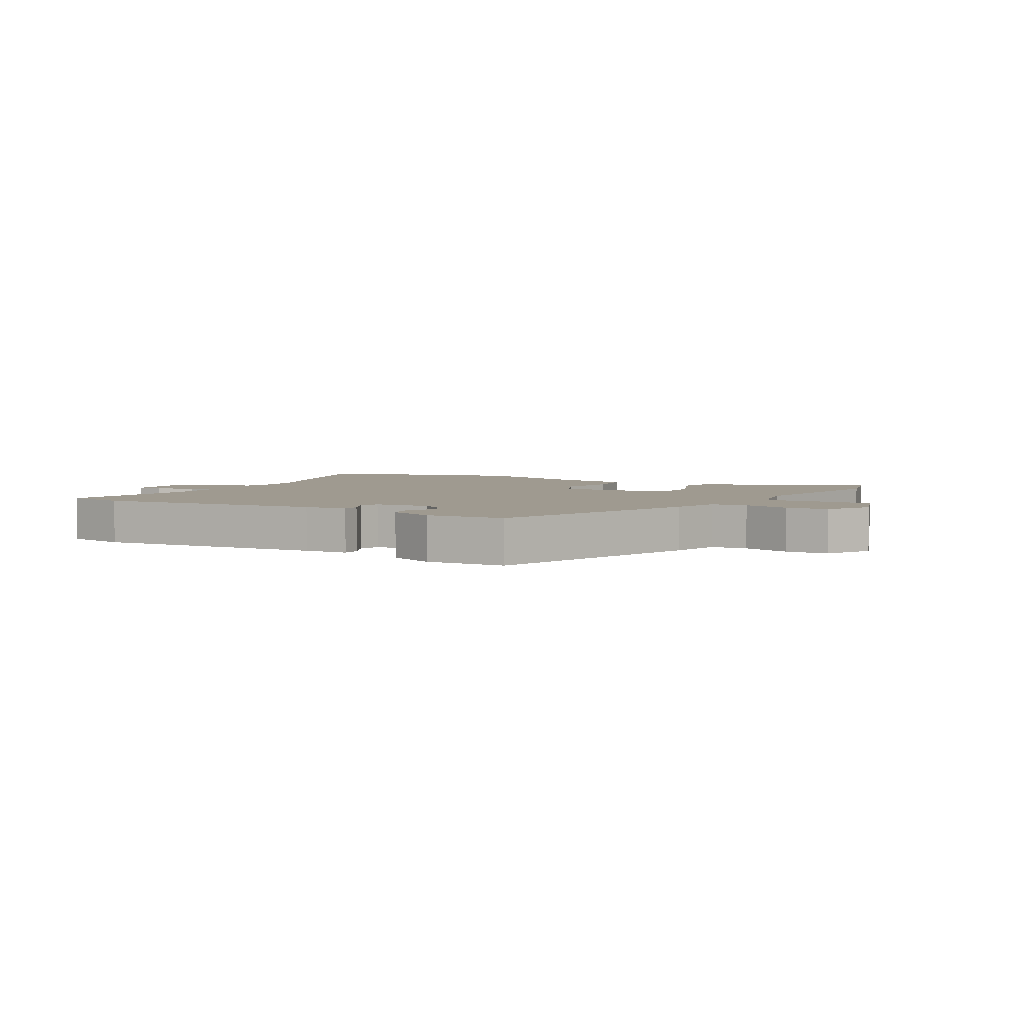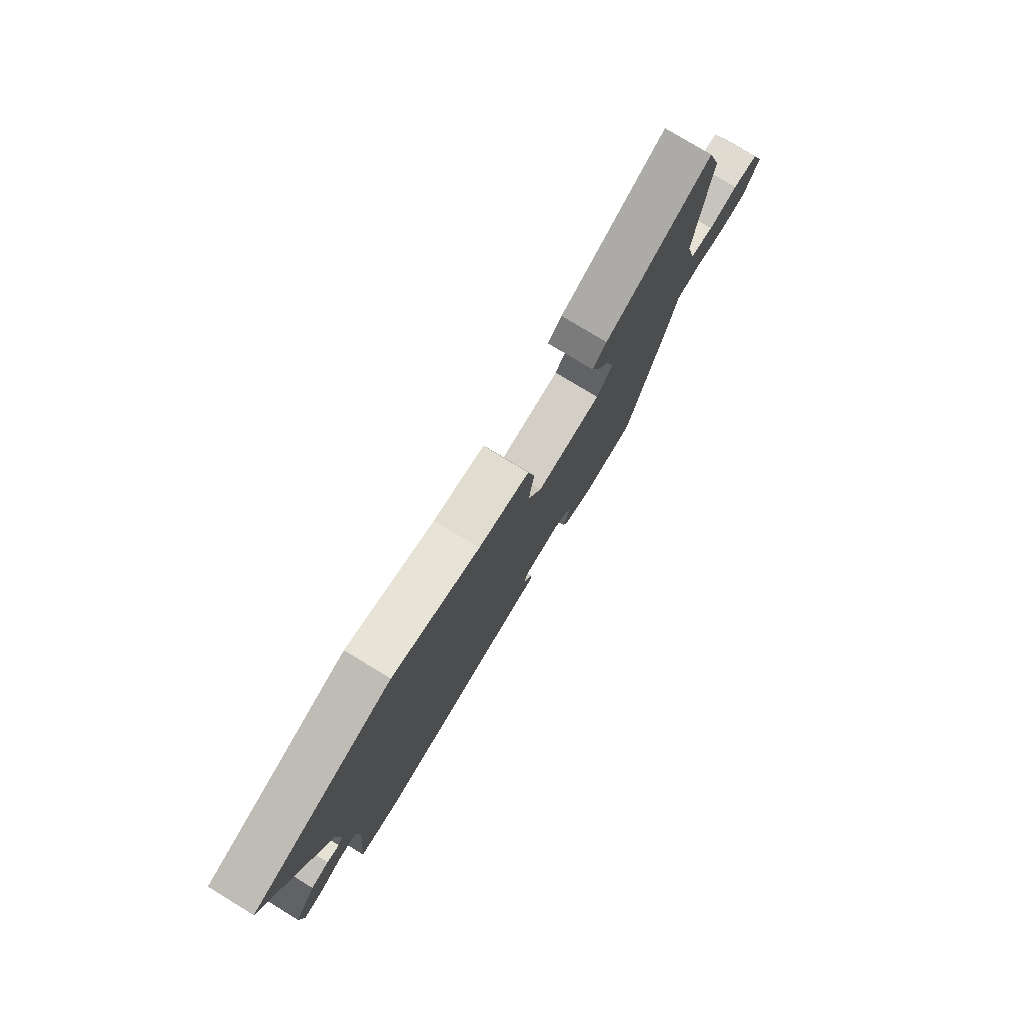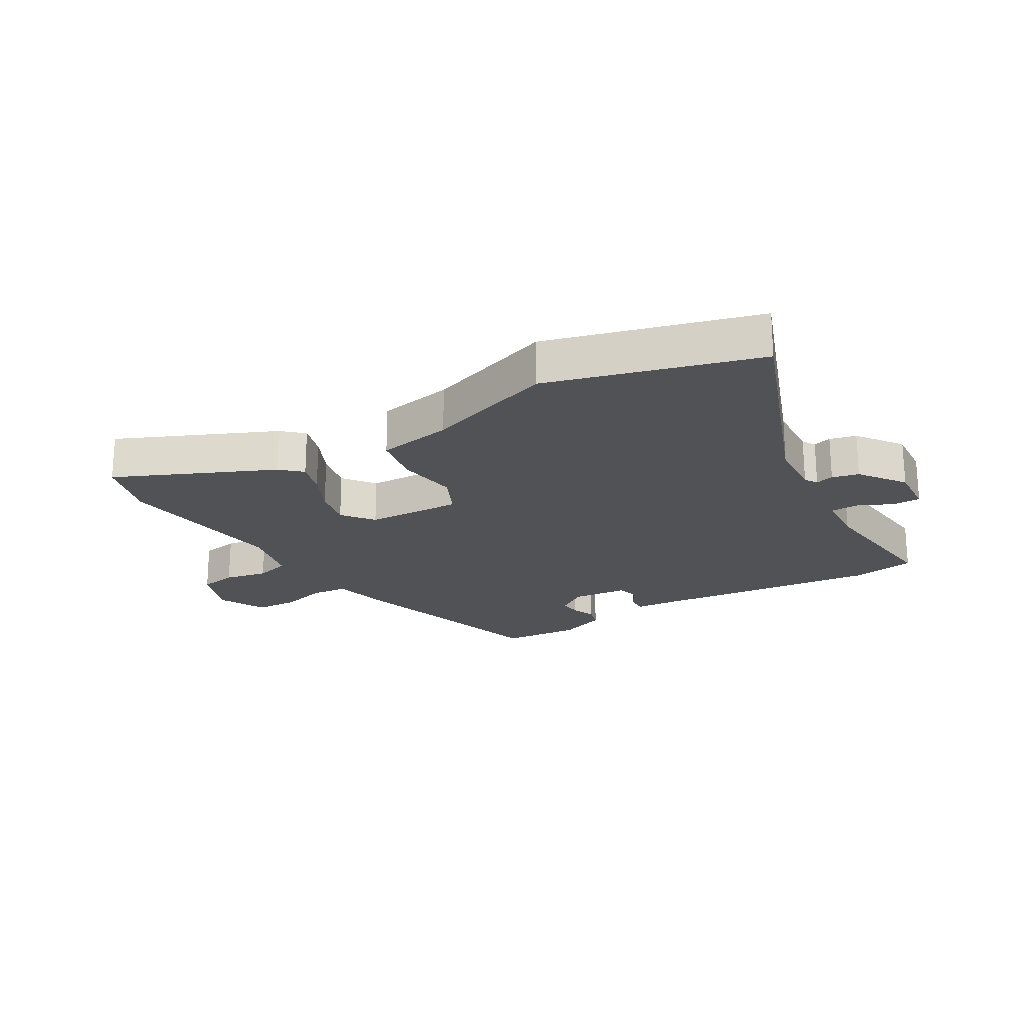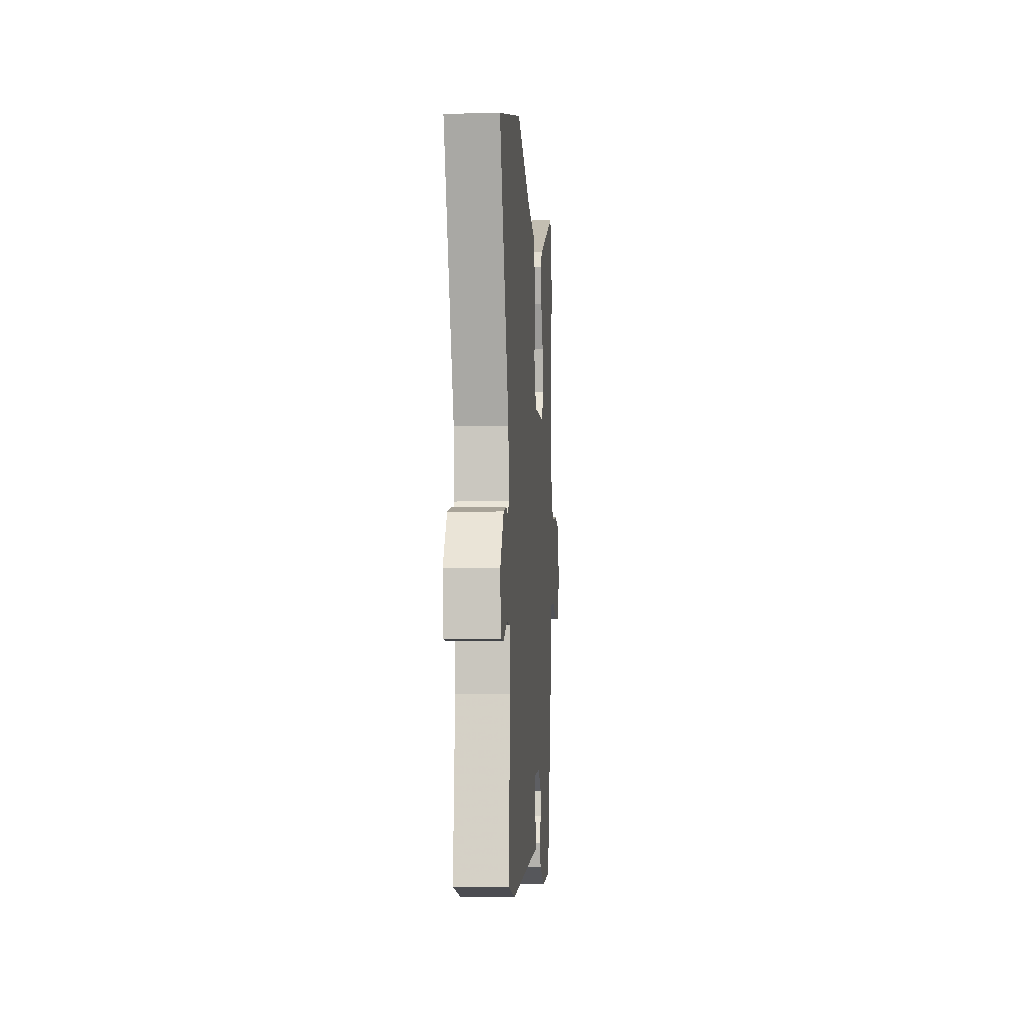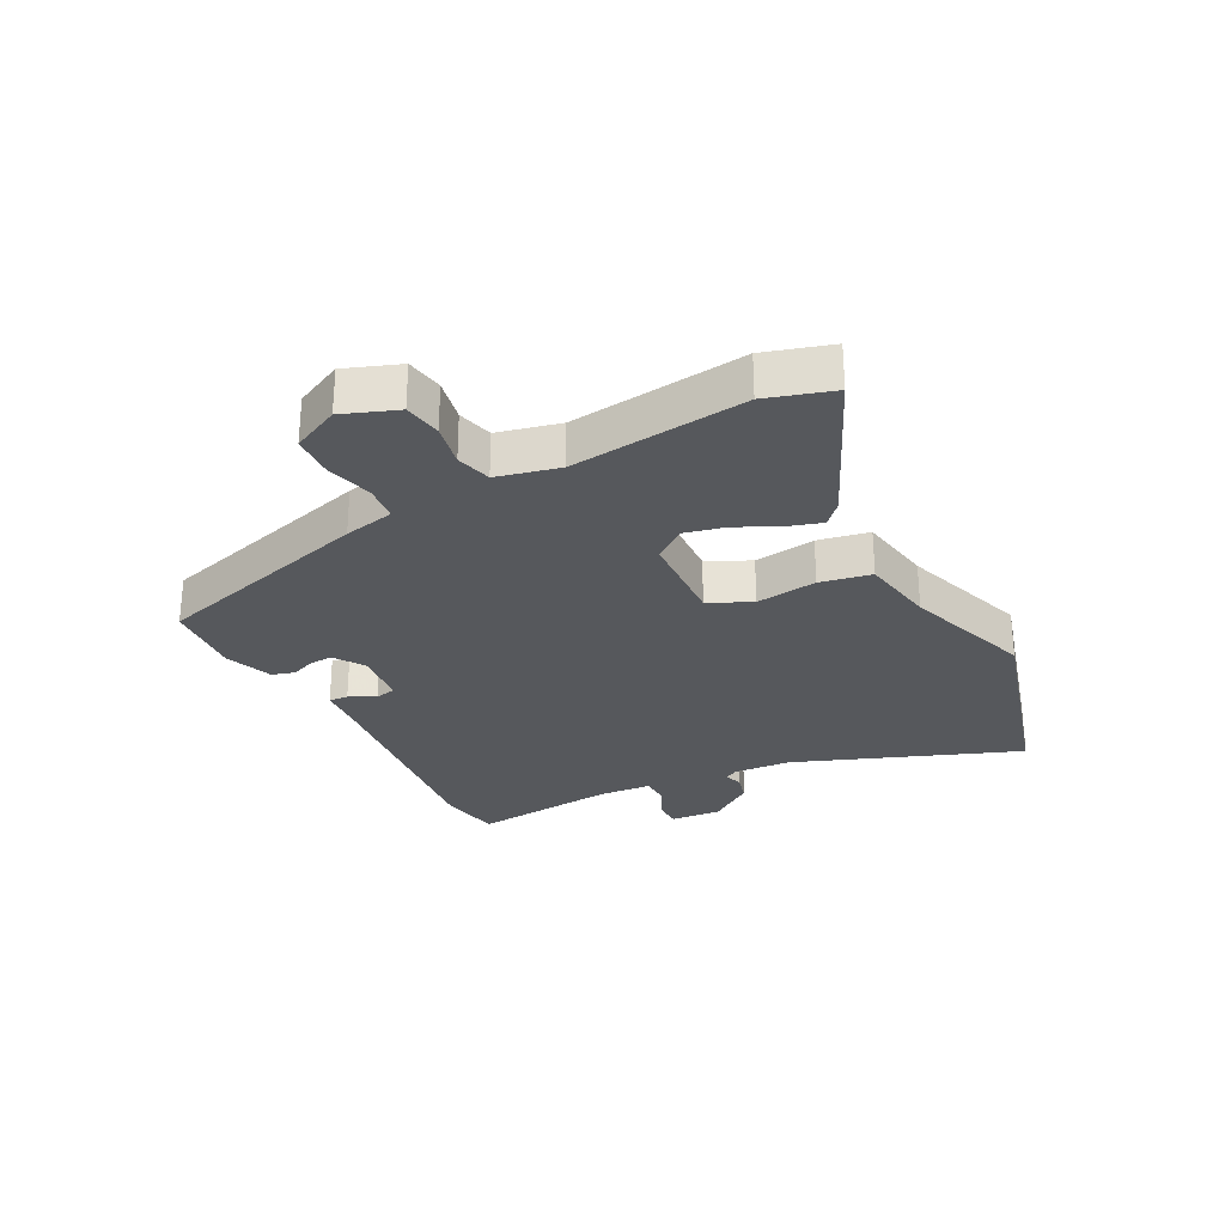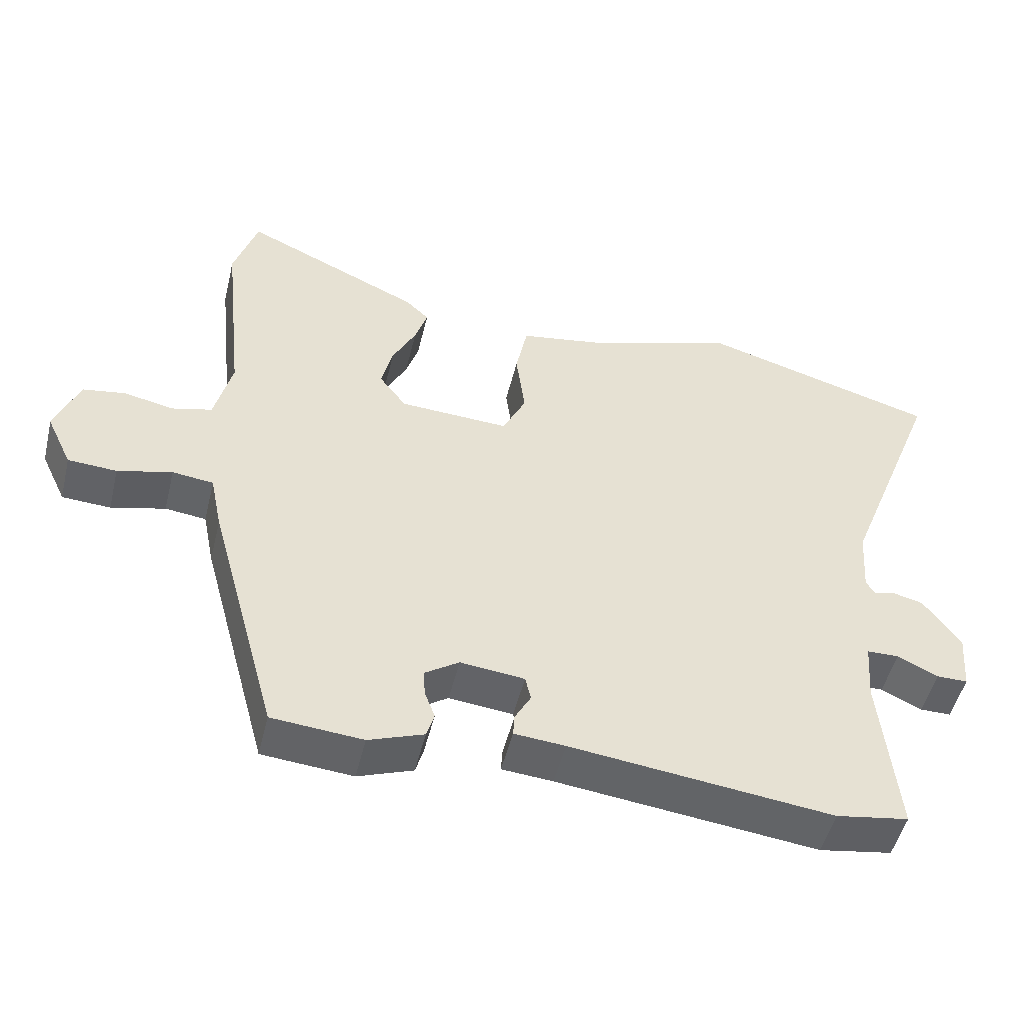
<metadata>
{"format":"obj","ext":"obj","renderer":"f3d","projection":"perspective","resolution":1024,"background":"white","views":[{"elev":3.9,"azim":-147.8,"up":"+Y"},{"elev":78.4,"azim":121.3,"up":"+Z"},{"elev":-21.3,"azim":31.4,"up":"+Y"},{"elev":-7.0,"azim":94.1,"up":"+Z"},{"elev":-28.2,"azim":-62.1,"up":"+Y"},{"elev":-50.3,"azim":-13.7,"up":"+Z"}]}
</metadata>
<code>
v -0.36 0.07 -0.511
v -0.46 0.07 -0.146
v -0.477 0.07 -0.063
v -0.536 0.07 -0.056
v -0.614 0.07 -0.076
v -0.684 0.07 -0.072
v -0.721 0.07 0.006
v -0.687 0.07 0.095
v -0.625 0.07 0.105
v -0.554 0.07 0.09
v -0.496 0.07 0.105
v -0.471 0.07 0.207
v -0.502 0.07 0.495
v -0.468 0.07 0.604
v -0.211 0.07 0.486
v -0.177 0.07 0.454
v -0.195 0.07 0.398
v -0.229 0.07 0.33
v -0.245 0.07 0.263
v -0.206 0.07 0.211
v -0.048 0.07 0.203
v -0.014 0.07 0.273
v -0.027 0.07 0.374
v -0.01 0.07 0.458
v 0.114 0.07 0.479
v 0.327 0.07 0.55
v 0.669 0.07 0.451
v 0.526 0.07 0.084
v 0.519 0.07 -0.012
v 0.532 0.07 -0.033
v 0.562 0.07 -0.025
v 0.606 0.07 -0.036
v 0.659 0.07 -0.111
v 0.652 0.07 -0.196
v 0.607 0.07 -0.196
v 0.549 0.07 -0.168
v 0.503 0.07 -0.169
v 0.496 0.07 -0.256
v 0.519 0.07 -0.497
v 0.415 0.07 -0.514
v 0.04 0.07 -0.47
v -0.033 0.07 -0.464
v -0.031 0.07 -0.432
v -0.008 0.07 -0.39
v -0.016 0.07 -0.355
v -0.108 0.07 -0.345
v -0.157 0.07 -0.378
v -0.155 0.07 -0.416
v -0.14 0.07 -0.456
v -0.151 0.07 -0.493
v -0.23 0.07 -0.522
v -0.36 0 -0.511
v -0.46 0 -0.146
v -0.477 0 -0.063
v -0.536 0 -0.056
v -0.614 0 -0.076
v -0.684 0 -0.072
v -0.721 0 0.006
v -0.687 0 0.095
v -0.625 0 0.105
v -0.554 0 0.09
v -0.496 0 0.105
v -0.471 0 0.207
v -0.502 0 0.495
v -0.468 0 0.604
v -0.211 0 0.486
v -0.177 0 0.454
v -0.195 0 0.398
v -0.229 0 0.33
v -0.245 0 0.263
v -0.206 0 0.211
v -0.048 0 0.203
v -0.014 0 0.273
v -0.027 0 0.374
v -0.01 0 0.458
v 0.114 0 0.479
v 0.327 0 0.55
v 0.669 0 0.451
v 0.526 0 0.084
v 0.519 0 -0.012
v 0.532 0 -0.033
v 0.562 0 -0.025
v 0.606 0 -0.036
v 0.659 0 -0.111
v 0.652 0 -0.196
v 0.607 0 -0.196
v 0.549 0 -0.168
v 0.503 0 -0.169
v 0.496 0 -0.256
v 0.519 0 -0.497
v 0.415 0 -0.514
v 0.04 0 -0.47
v -0.033 0 -0.464
v -0.031 0 -0.432
v -0.008 0 -0.39
v -0.016 0 -0.355
v -0.108 0 -0.345
v -0.157 0 -0.378
v -0.155 0 -0.416
v -0.14 0 -0.456
v -0.151 0 -0.493
v -0.23 0 -0.522
f 48 49 50 51
f 47 48 51 1
f 46 47 1 2
f 45 46 2 3
f 41 42 43 44
f 41 44 45
f 38 39 40 41
f 37 38 41 45
f 33 34 35 36
f 33 36 37
f 30 31 32 33
f 30 33 37 45
f 25 26 27 28
f 25 28 29
f 22 23 24 25
f 21 22 25 29
f 20 21 29 30
f 15 16 17 18
f 15 18 19
f 12 13 14 15
f 11 12 15 19
f 7 8 9 10
f 7 10 11
f 4 5 6 7
f 3 4 7 11
f 20 30 45 3
f 3 11 19 20
f 102 101 100 99
f 52 102 99 98
f 53 52 98 97
f 54 53 97 96
f 95 94 93 92
f 96 95 92
f 92 91 90 89
f 96 92 89 88
f 87 86 85 84
f 88 87 84
f 84 83 82 81
f 96 88 84 81
f 79 78 77 76
f 80 79 76
f 76 75 74 73
f 80 76 73 72
f 81 80 72 71
f 69 68 67 66
f 70 69 66
f 66 65 64 63
f 70 66 63 62
f 61 60 59 58
f 62 61 58
f 58 57 56 55
f 62 58 55 54
f 54 96 81 71
f 71 70 62 54
f 1 52 53 2
f 2 53 54 3
f 3 54 55 4
f 4 55 56 5
f 5 56 57 6
f 6 57 58 7
f 7 58 59 8
f 8 59 60 9
f 9 60 61 10
f 10 61 62 11
f 11 62 63 12
f 12 63 64 13
f 13 64 65 14
f 14 65 66 15
f 15 66 67 16
f 16 67 68 17
f 17 68 69 18
f 18 69 70 19
f 19 70 71 20
f 20 71 72 21
f 21 72 73 22
f 22 73 74 23
f 23 74 75 24
f 24 75 76 25
f 25 76 77 26
f 26 77 78 27
f 27 78 79 28
f 28 79 80 29
f 29 80 81 30
f 30 81 82 31
f 31 82 83 32
f 32 83 84 33
f 33 84 85 34
f 34 85 86 35
f 35 86 87 36
f 36 87 88 37
f 37 88 89 38
f 38 89 90 39
f 39 90 91 40
f 40 91 92 41
f 41 92 93 42
f 42 93 94 43
f 43 94 95 44
f 44 95 96 45
f 45 96 97 46
f 46 97 98 47
f 47 98 99 48
f 48 99 100 49
f 49 100 101 50
f 50 101 102 51
f 51 102 52 1

</code>
